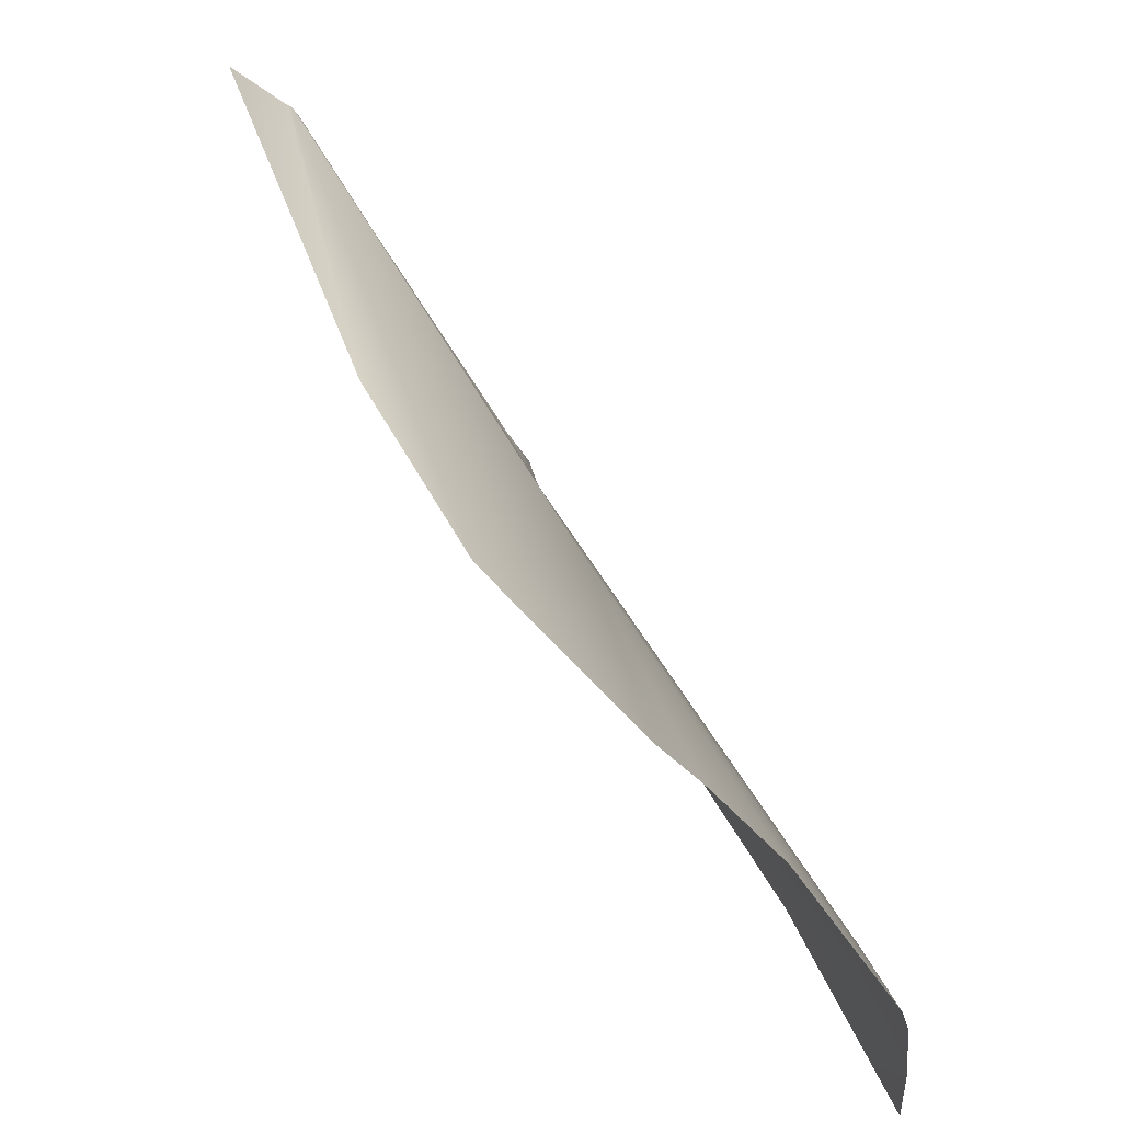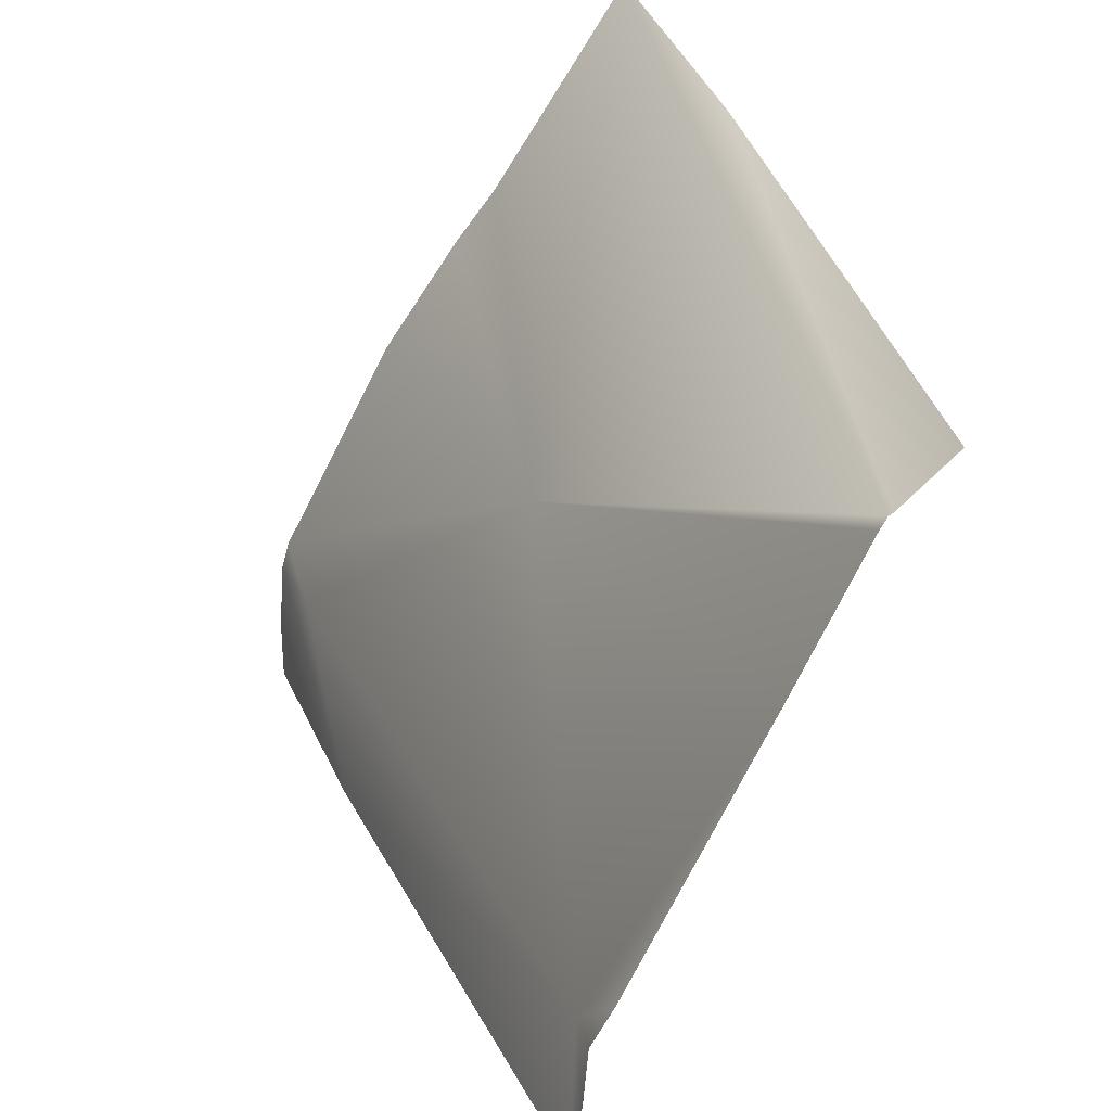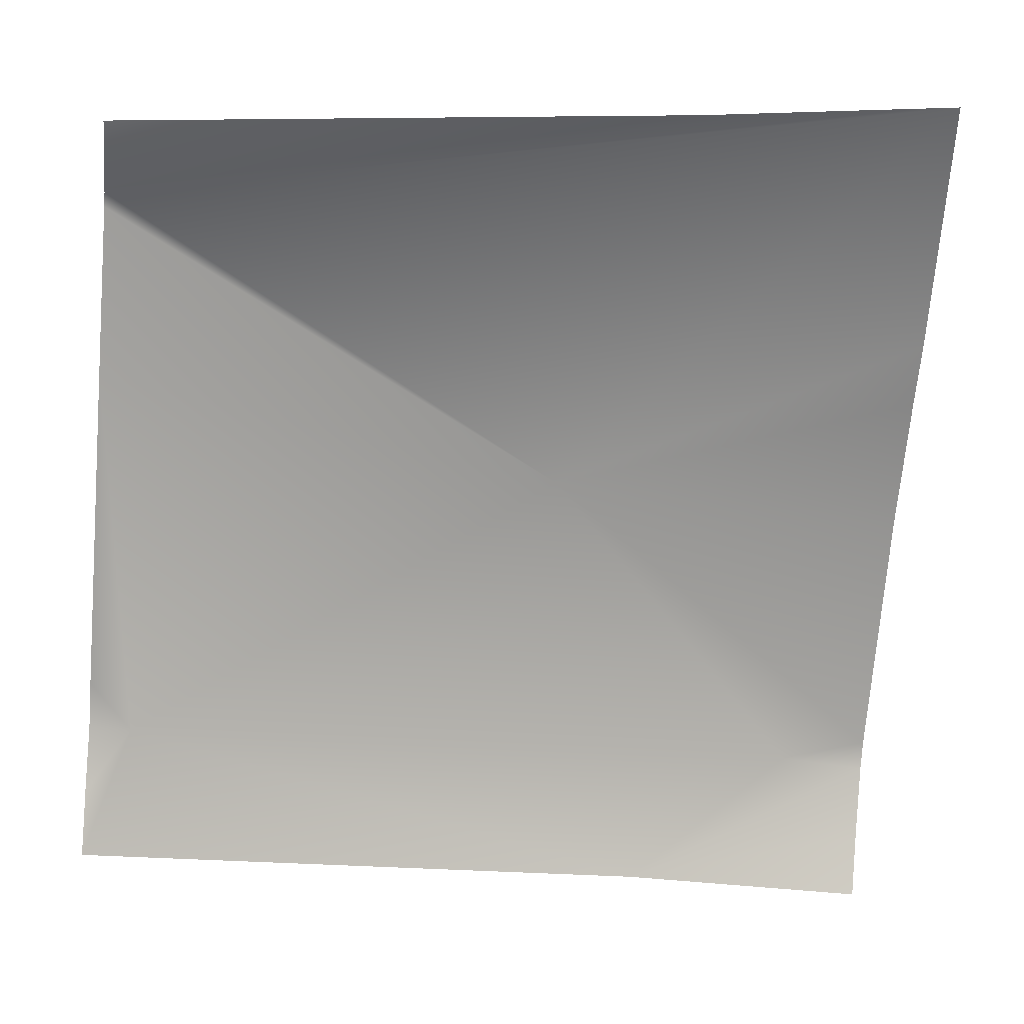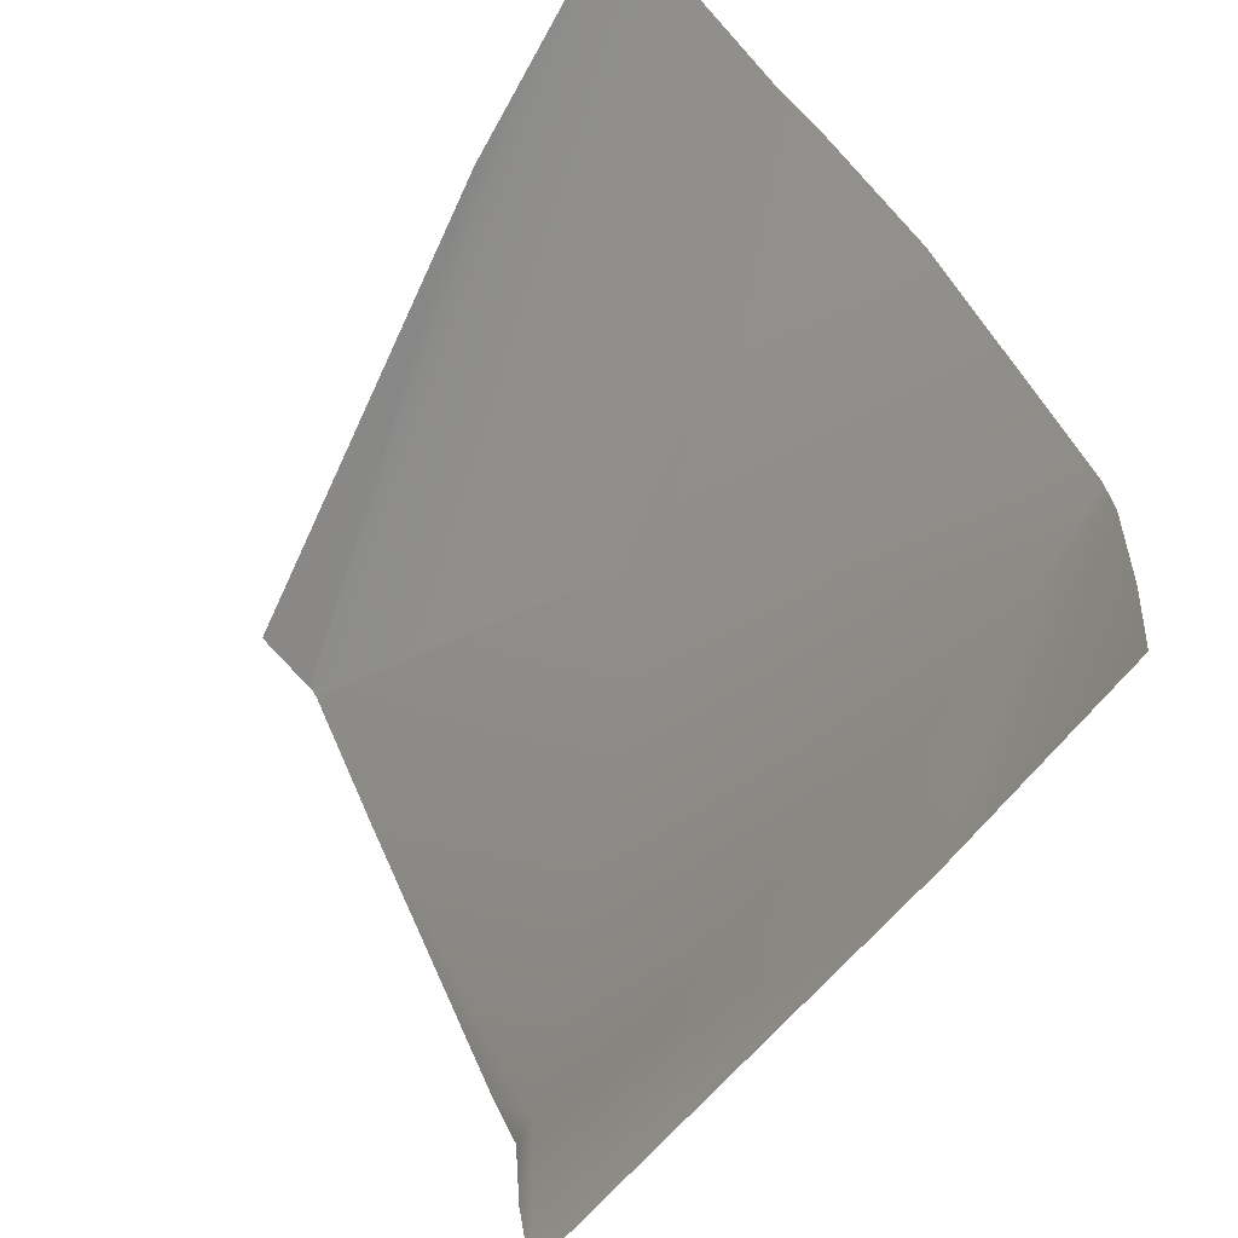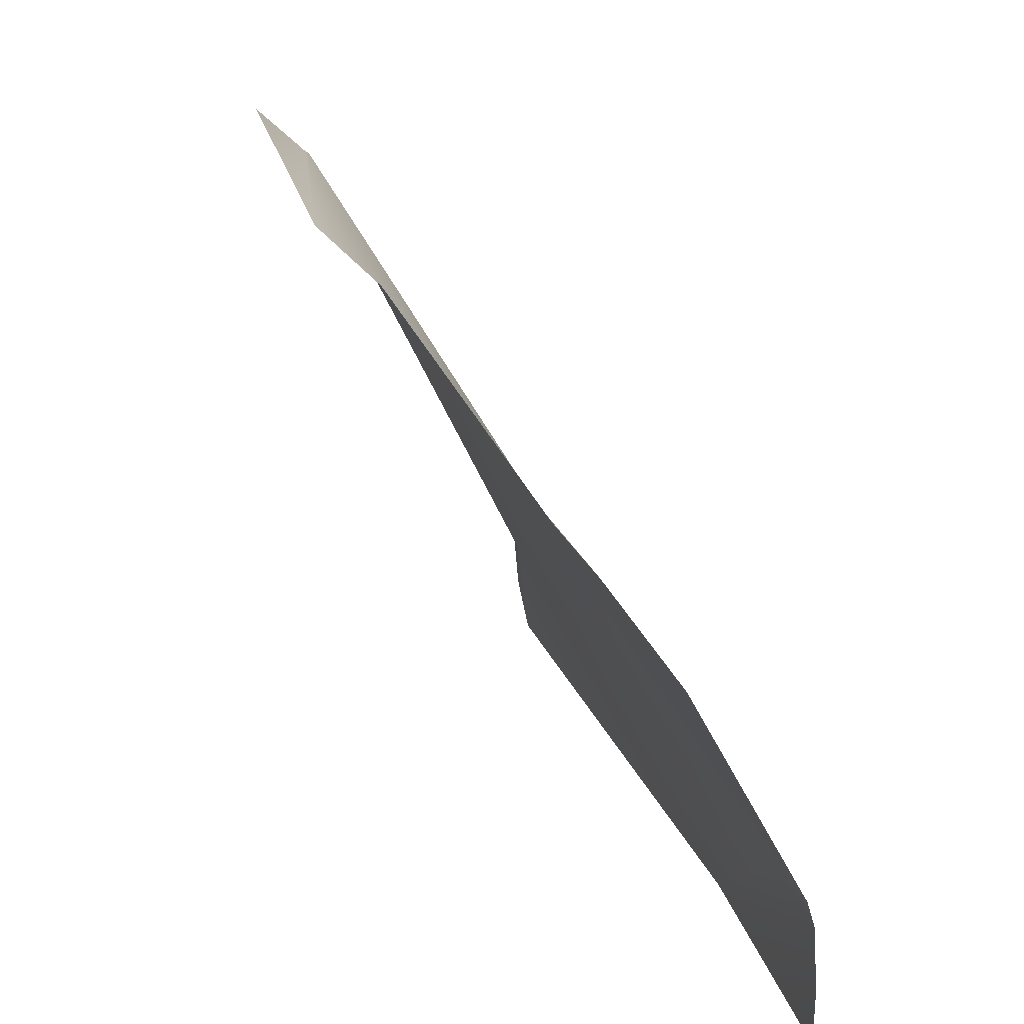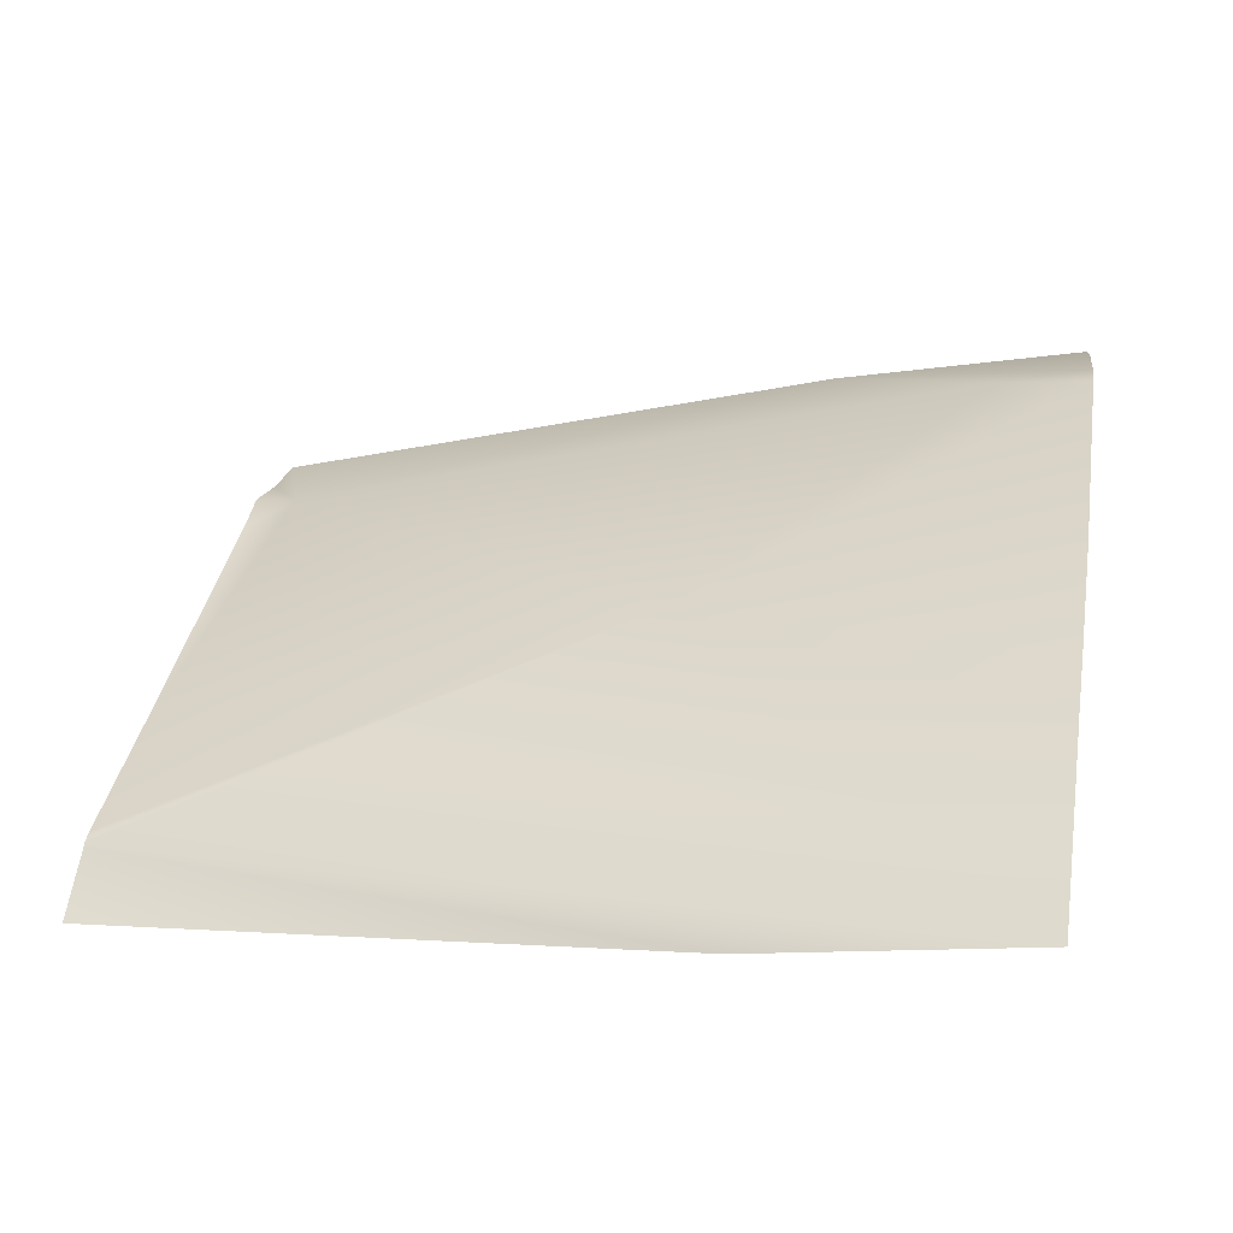
<metadata>
{"format":"obj","ext":"obj","renderer":"f3d","projection":"perspective","resolution":1024,"background":"white","views":[{"elev":40.4,"azim":-104.2,"up":"+Y"},{"elev":33.5,"azim":76.8,"up":"+Y"},{"elev":-8.5,"azim":173.3,"up":"+Y"},{"elev":-50.2,"azim":-111.6,"up":"+Y"},{"elev":23.6,"azim":-99.1,"up":"+Y"},{"elev":9.7,"azim":-168.0,"up":"+Z"}]}
</metadata>
<code>
v -23.11 2.892 14.41
v -25.66 -6.918 18.75
v -29.89 -3.76 18.97
v -12.64 -3.29 15.79
v -25.92 10.87 9.126
v -11.87 4.828 11.89
v -11.65 -2.175 15.21
v -11.99 8.781 10.03
v -11.99 8.491 10.2
v -11.56 -4.824 15.92
v -11.5 -6.357 16.24
v -11.99 8.837 9.935
v -11.62 -3.224 15.78
v -32.34 5.074 14.22
v -32.3 2.275 16.13
v -31.86 -7.396 19.48
v -32.42 11.56 9.882
v -32.35 6.362 13.24
v -31.98 -5.837 19.45
v -32.11 -4.026 19.29
v -32.14 -3.325 19.08
v -12.01 10.06 8.651
f 1 3 4
f 20 3 21
f 12 22 5
f 4 3 2
f 19 16 2
f 14 1 18
f 15 1 14
f 13 4 10
f 7 4 13
f 7 6 4
f 4 2 11
f 1 4 6
f 17 8 5
f 1 9 8
f 18 1 17
f 2 3 20
f 21 1 15
f 11 10 4
f 6 9 1
f 8 17 1
f 8 12 5
f 20 19 2
f 21 3 1

</code>
